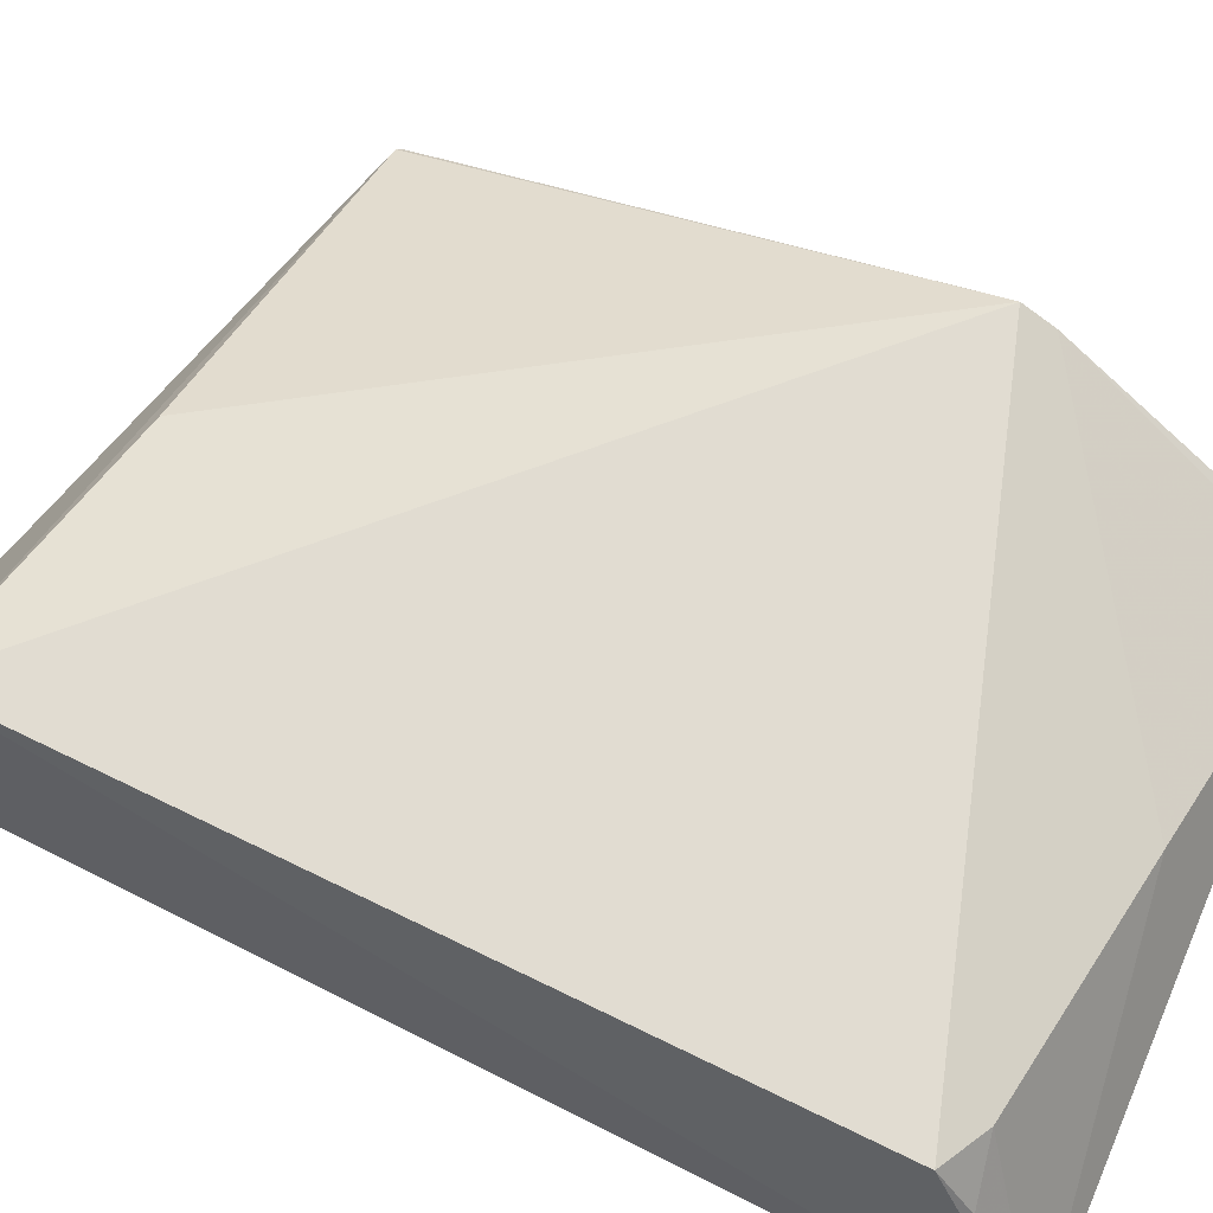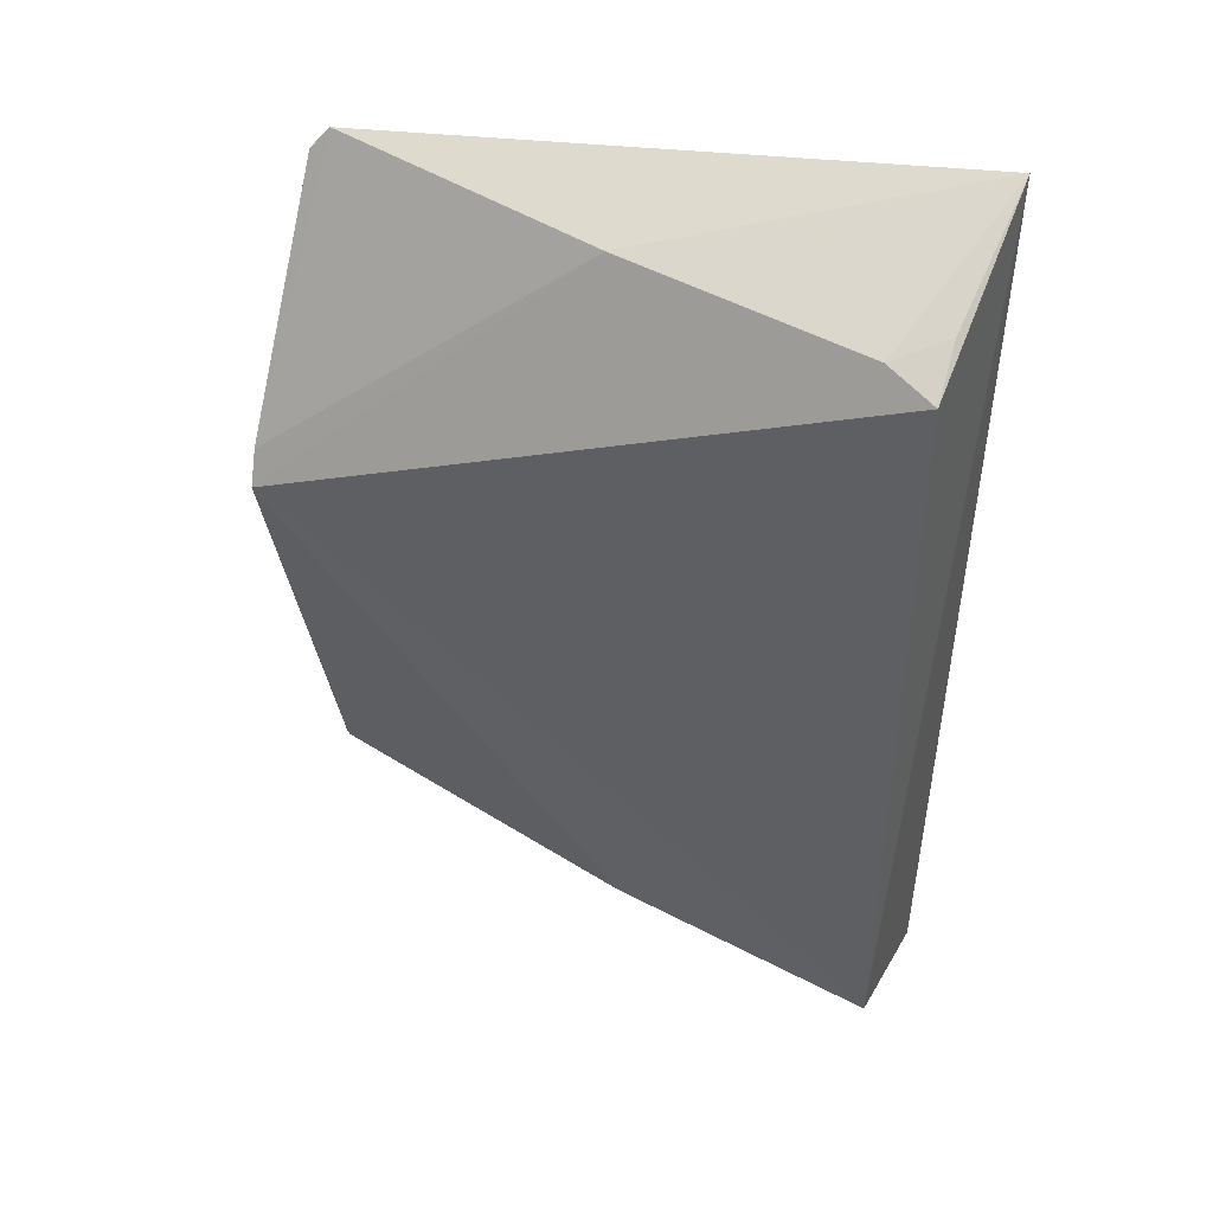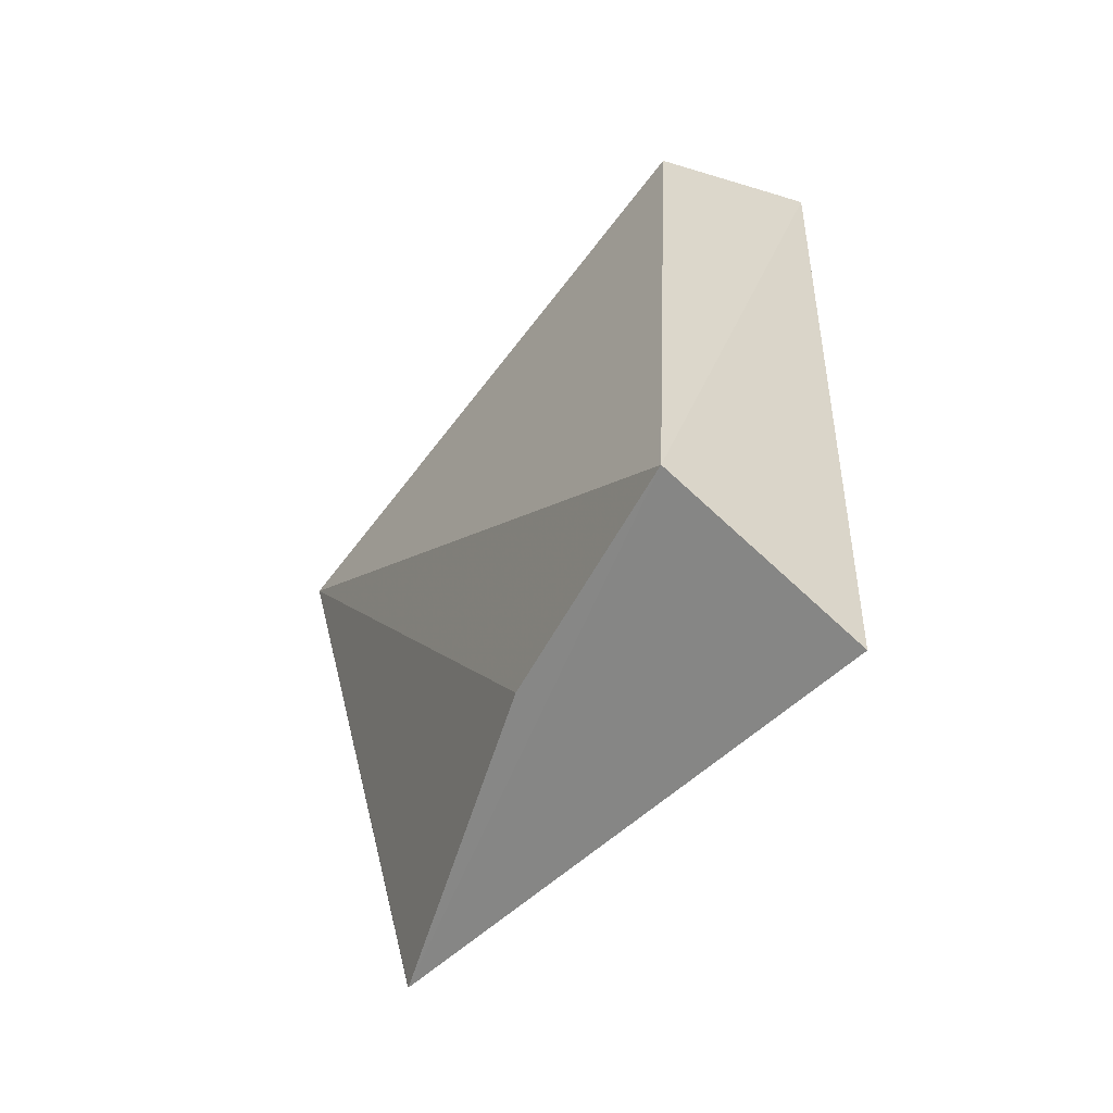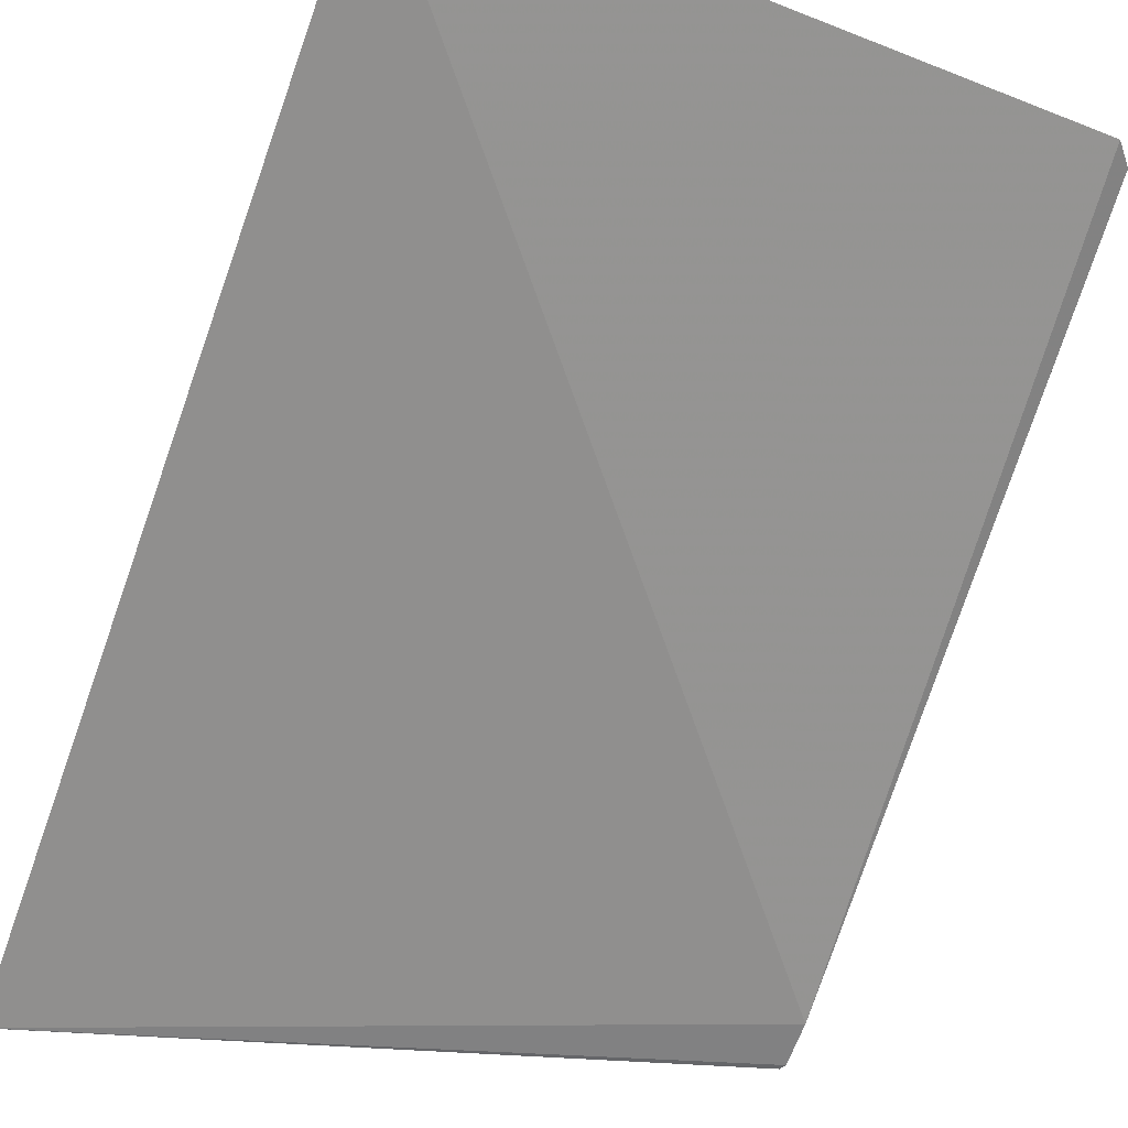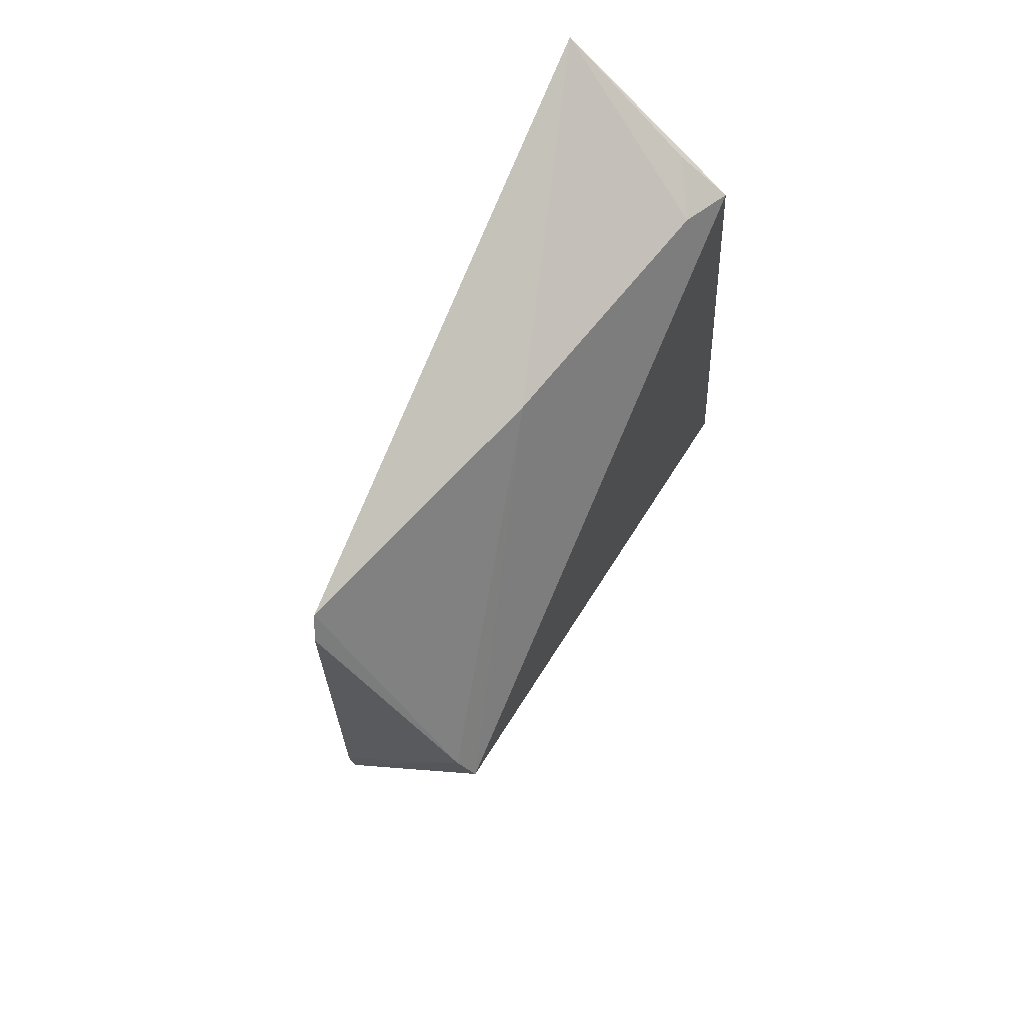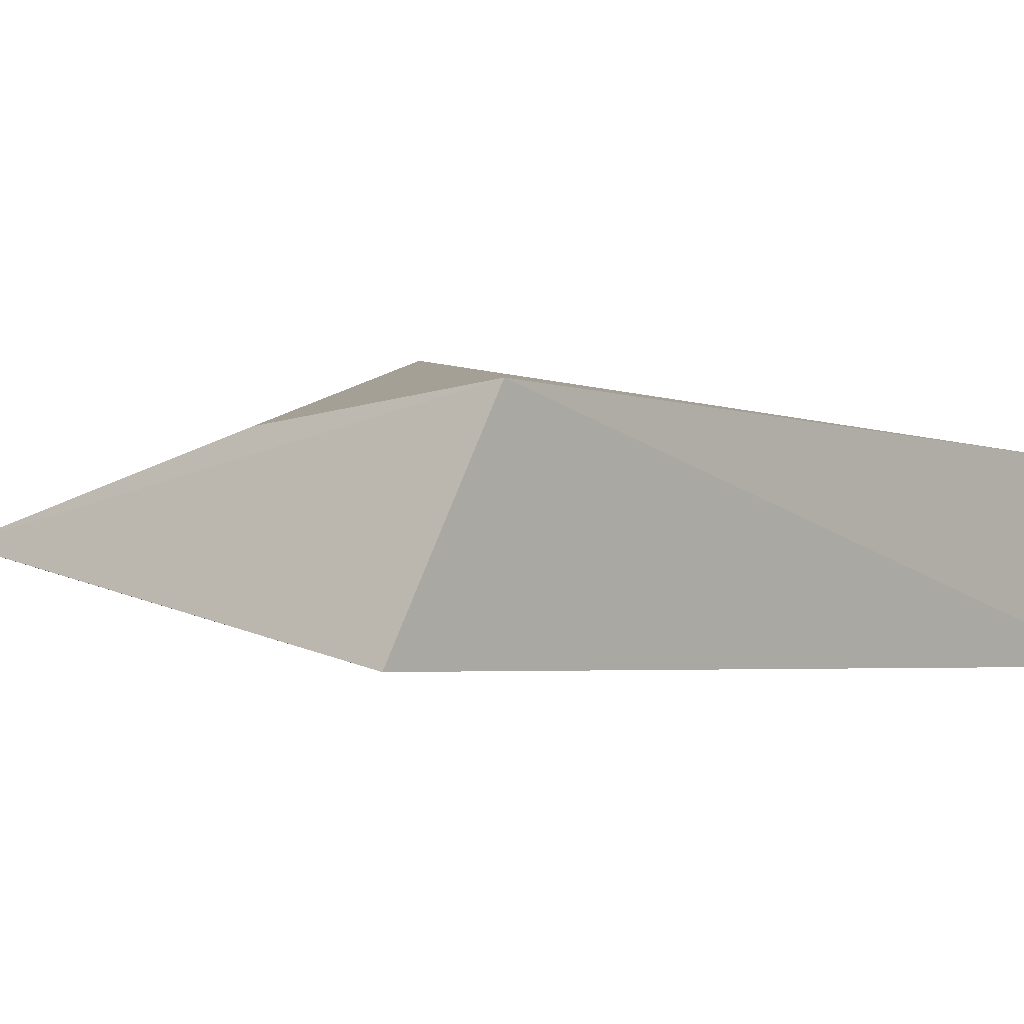
<metadata>
{"format":"obj","ext":"obj","renderer":"f3d","projection":"perspective","resolution":1024,"background":"white","views":[{"elev":60.3,"azim":116.9,"up":"+Z"},{"elev":46.4,"azim":21.3,"up":"+Y"},{"elev":-58.2,"azim":57.8,"up":"+Y"},{"elev":-69.8,"azim":160.3,"up":"+Z"},{"elev":76.7,"azim":-56.3,"up":"+Y"},{"elev":0.7,"azim":41.0,"up":"+Z"}]}
</metadata>
<code>
v 0.2039 -0.1606 0.1953
v 0.2041 -0.1202 0.2611
v -0.009437 -0.1121 0.2191
v 0.006149 0.162 0.2166
v 0.2034 0.1726 0.1791
v 0.0006965 0.06942 0.2771
v -0.01047 -0.09526 0.2168
v 0.1102 -0.1107 0.2512
v 0.1992 0.1384 0.2445
v -0.01063 -0.1102 0.2188
v 0.000568 0.1555 0.2199
v 0.1821 0.1455 0.2397
v -0.0003554 0.07971 0.2708
v 0.1982 0.1493 0.2268
v 0.09774 0.1536 0.2315
f 1 2 3
f 5 2 1
f 7 5 1
f 7 4 5
f 8 6 3
f 8 3 2
f 8 2 6
f 9 6 2
f 9 2 5
f 10 7 1
f 10 1 3
f 10 3 6
f 11 4 7
f 13 10 6
f 13 7 10
f 13 11 7
f 13 4 11
f 14 12 9
f 14 9 5
f 14 5 12
f 15 12 5
f 15 5 4
f 15 4 13
f 15 13 6
f 15 6 9
f 15 9 12

</code>
